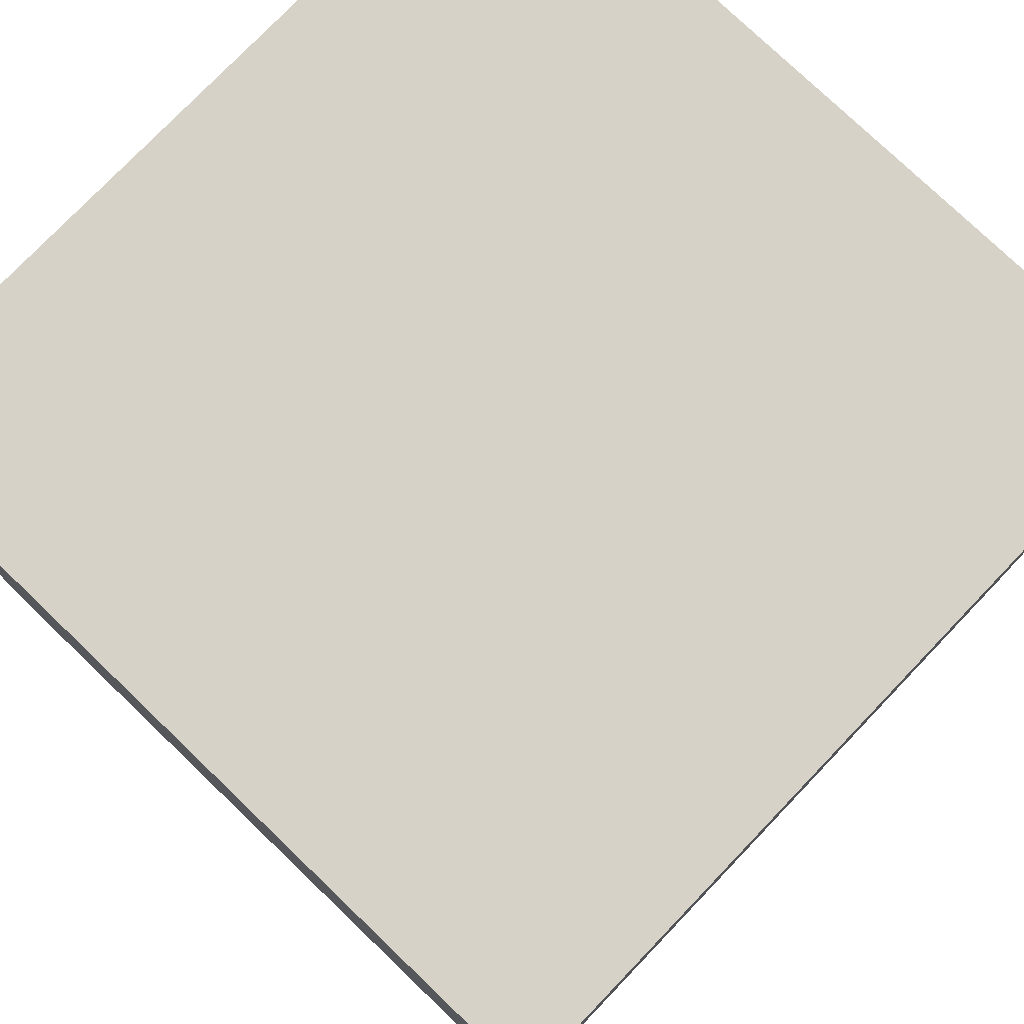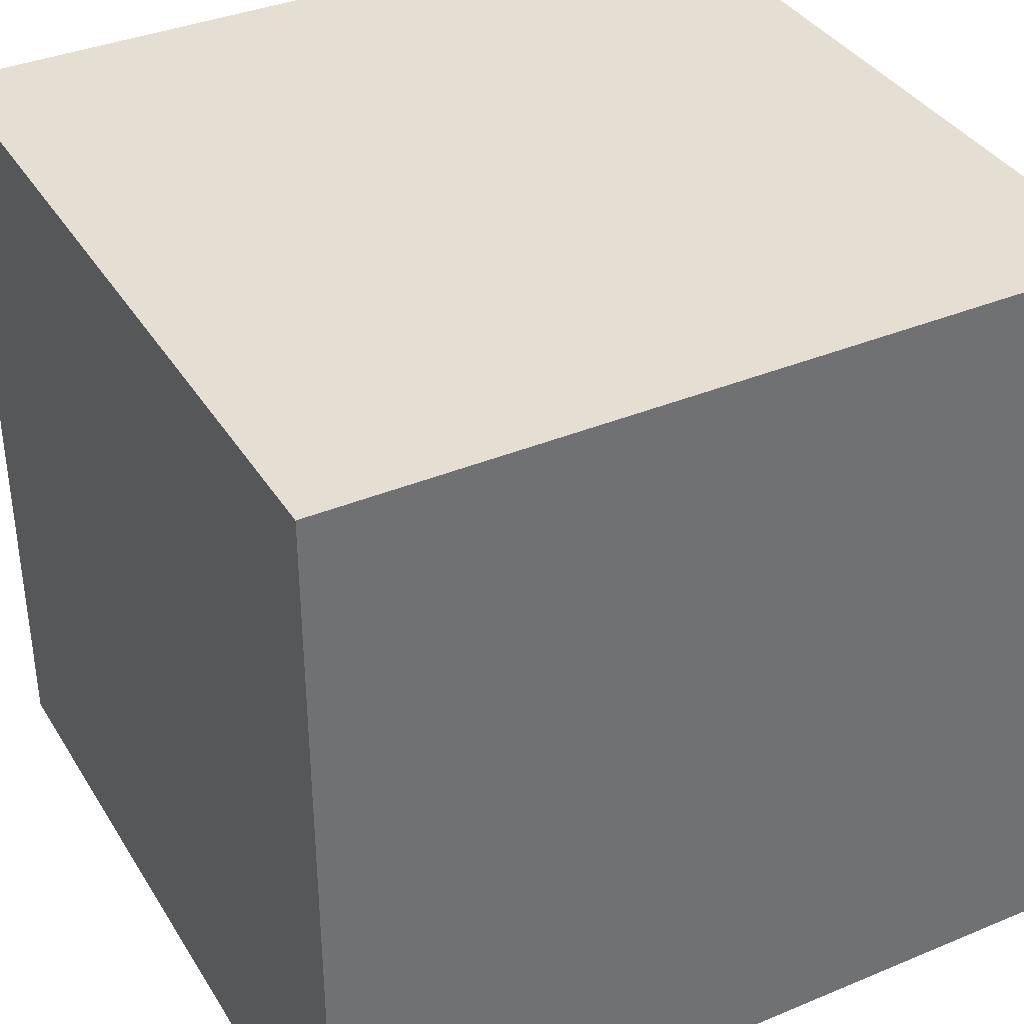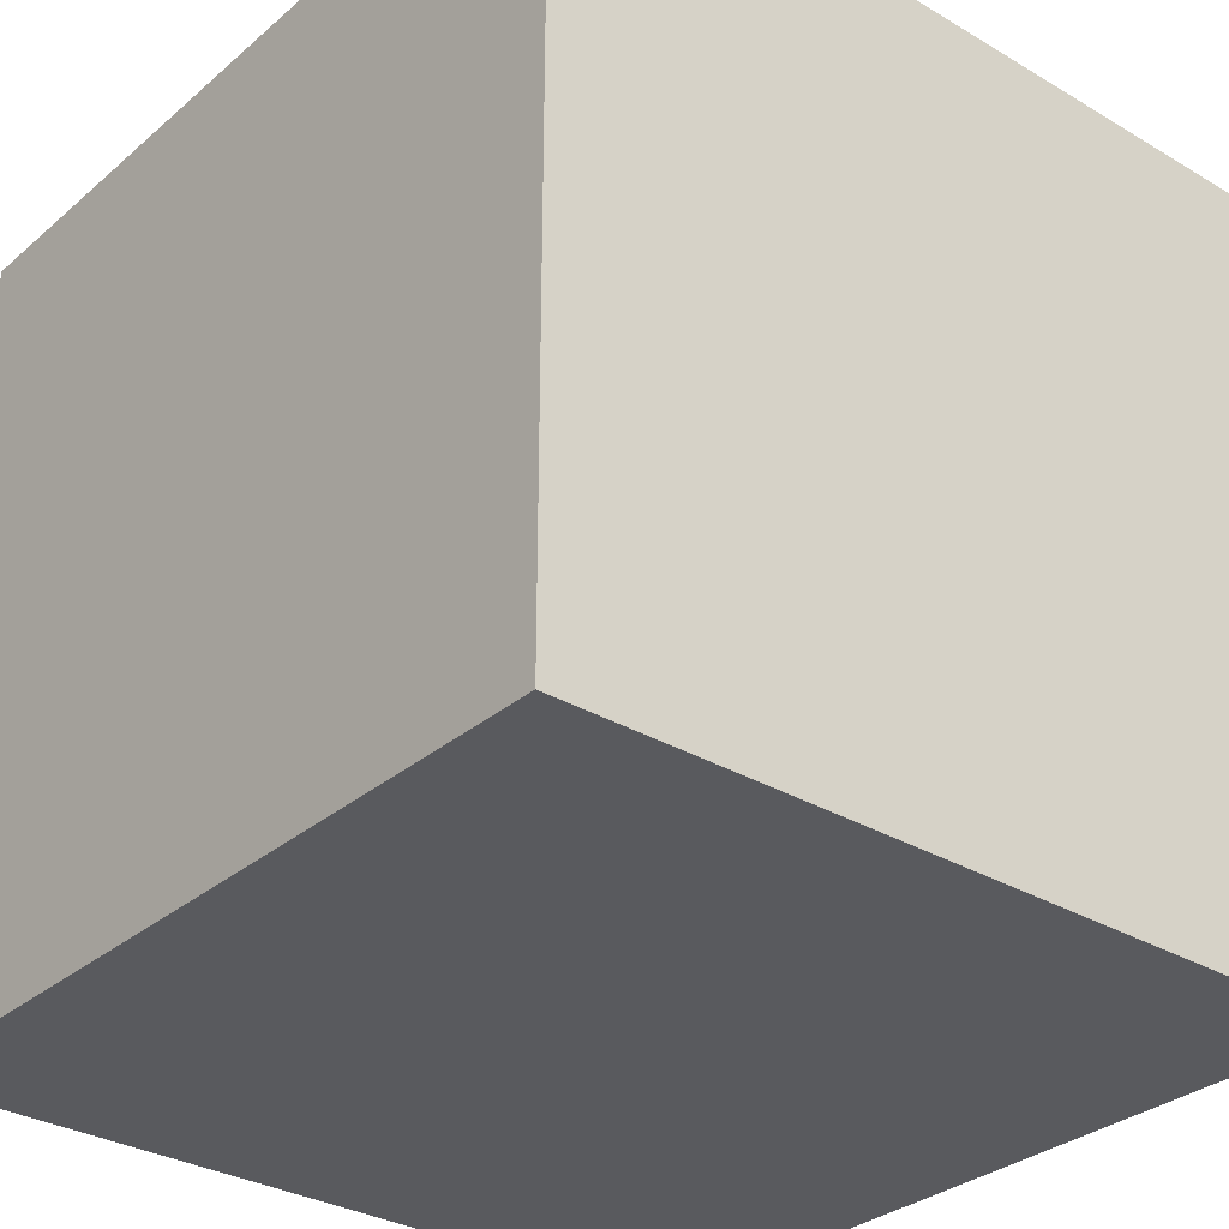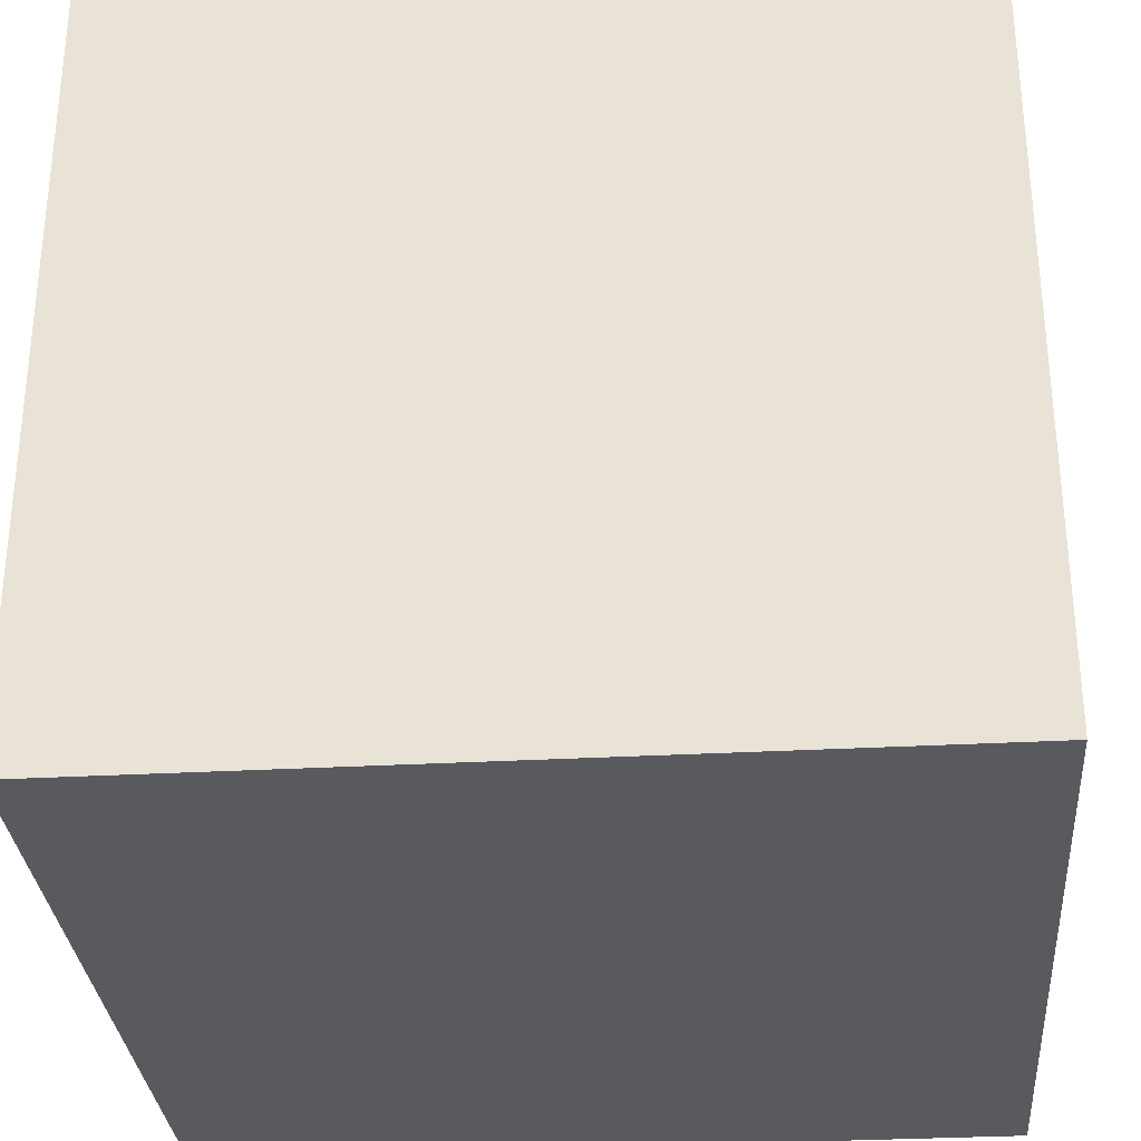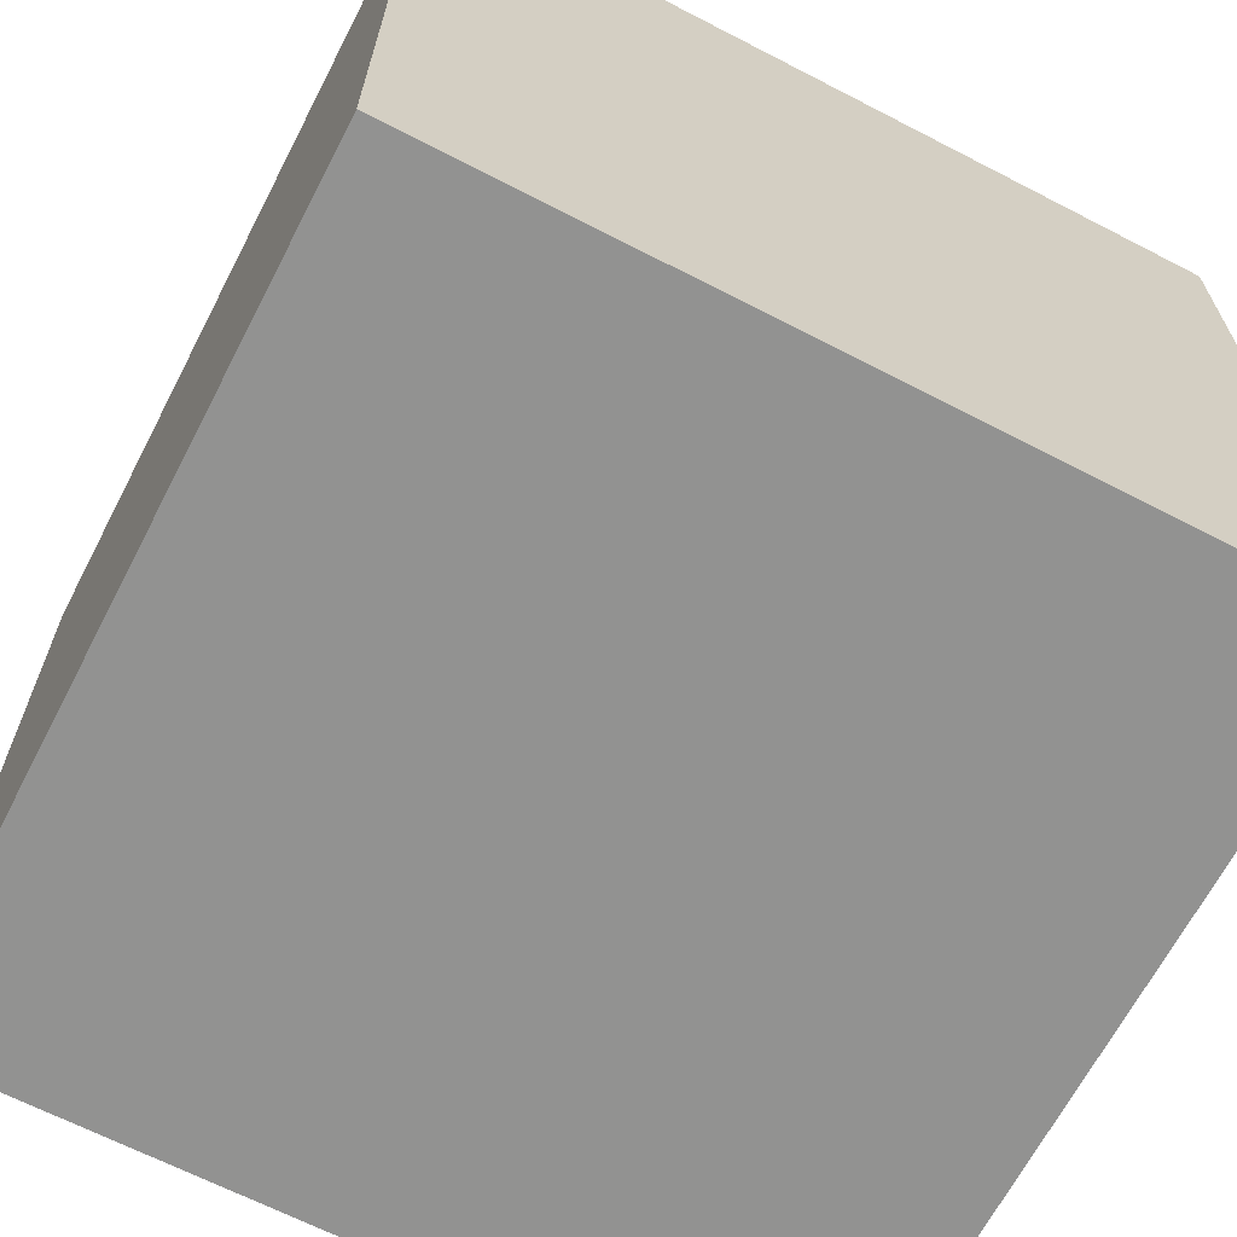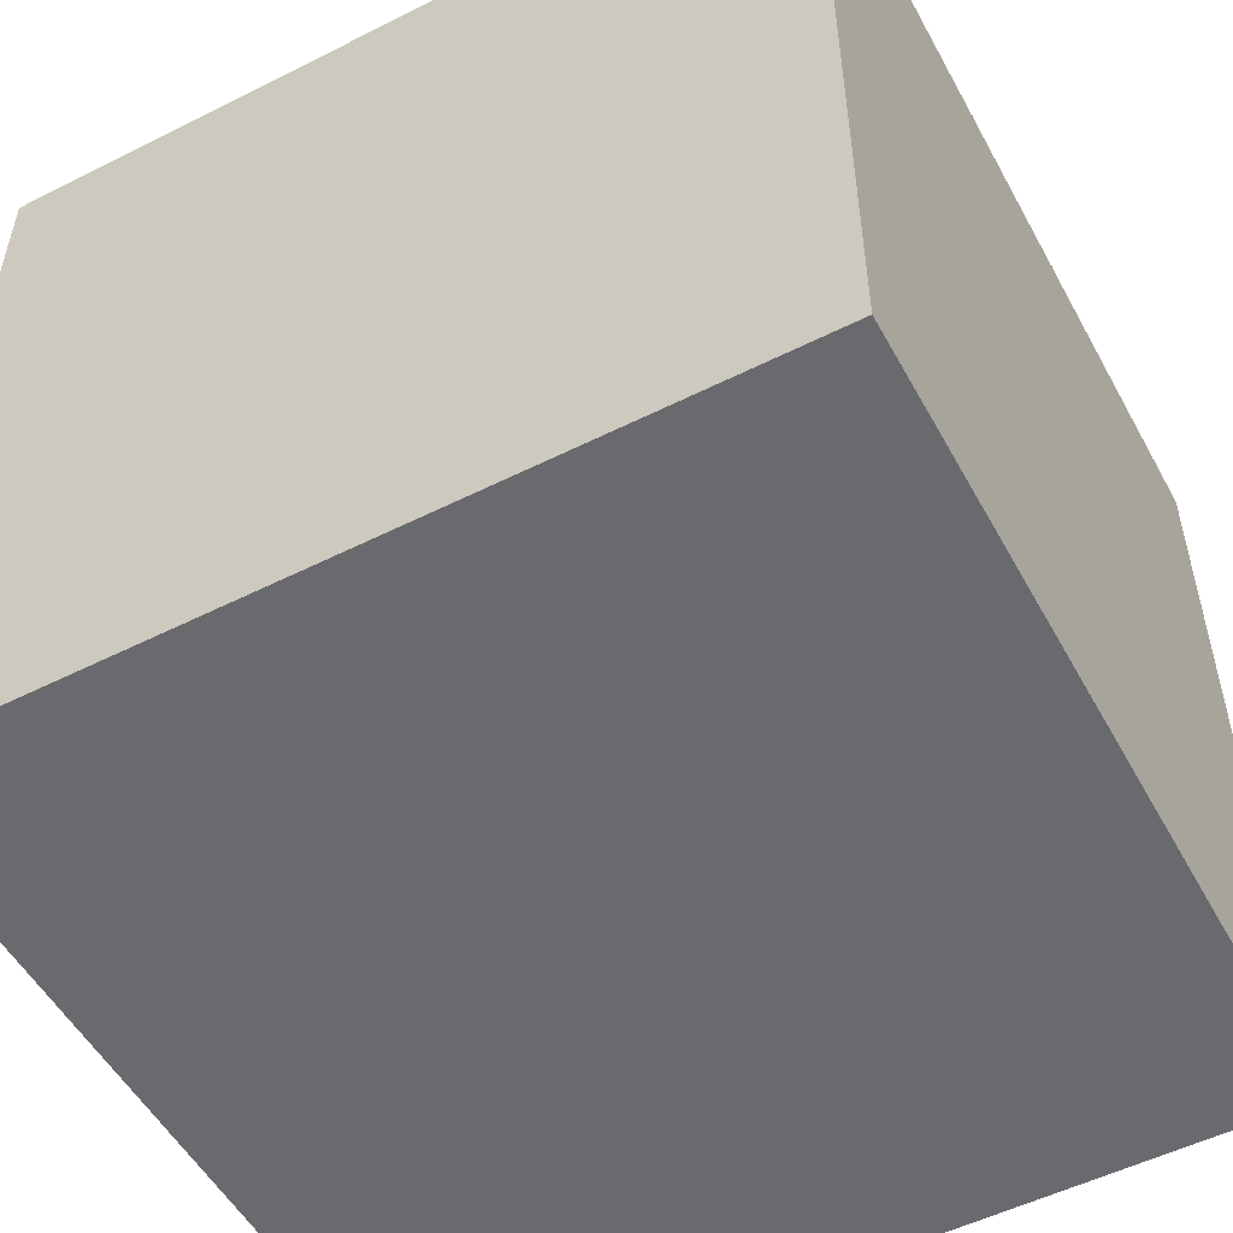
<metadata>
{"format":"obj","ext":"obj","renderer":"f3d","projection":"perspective","resolution":1024,"background":"white","views":[{"elev":77.3,"azim":43.8,"up":"+Z"},{"elev":37.0,"azim":151.8,"up":"+Y"},{"elev":-31.5,"azim":-40.0,"up":"+Z"},{"elev":-31.1,"azim":-175.5,"up":"+Y"},{"elev":-66.3,"azim":-27.4,"up":"+Y"},{"elev":-53.0,"azim":-151.7,"up":"+Y"}]}
</metadata>
<code>
g Mesh1 Model
v 0 0 -3.286e-14
v 0 0 -36
v 36 0 -36
v 36 0 -3.286e-14
f 1 2 3 4
v 0 36 -3.286e-14
v 0 36 -36
f 2 1 5 6
v 36 36 -3.286e-14
f 4 7 5 1
v 36 36 -36
f 7 4 3 8
f 6 8 3 2
f 5 7 8 6

</code>
